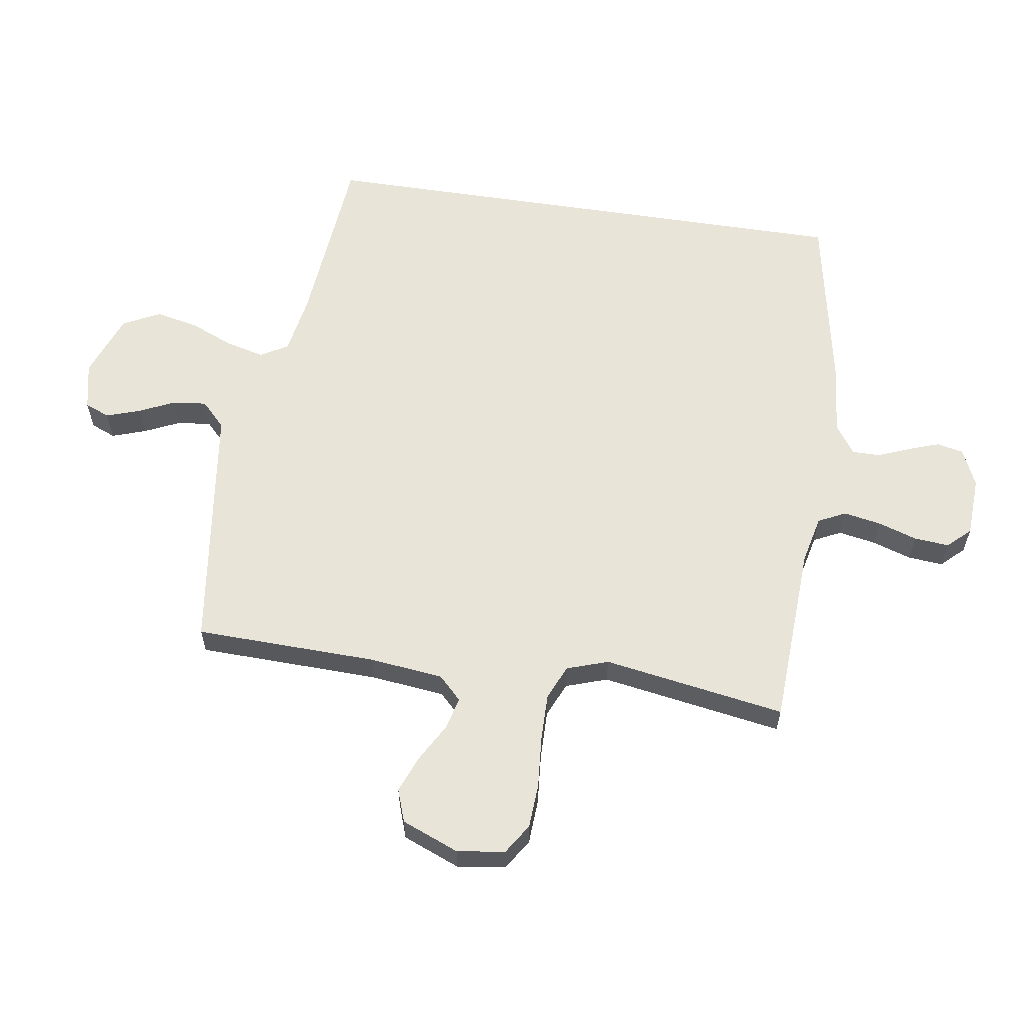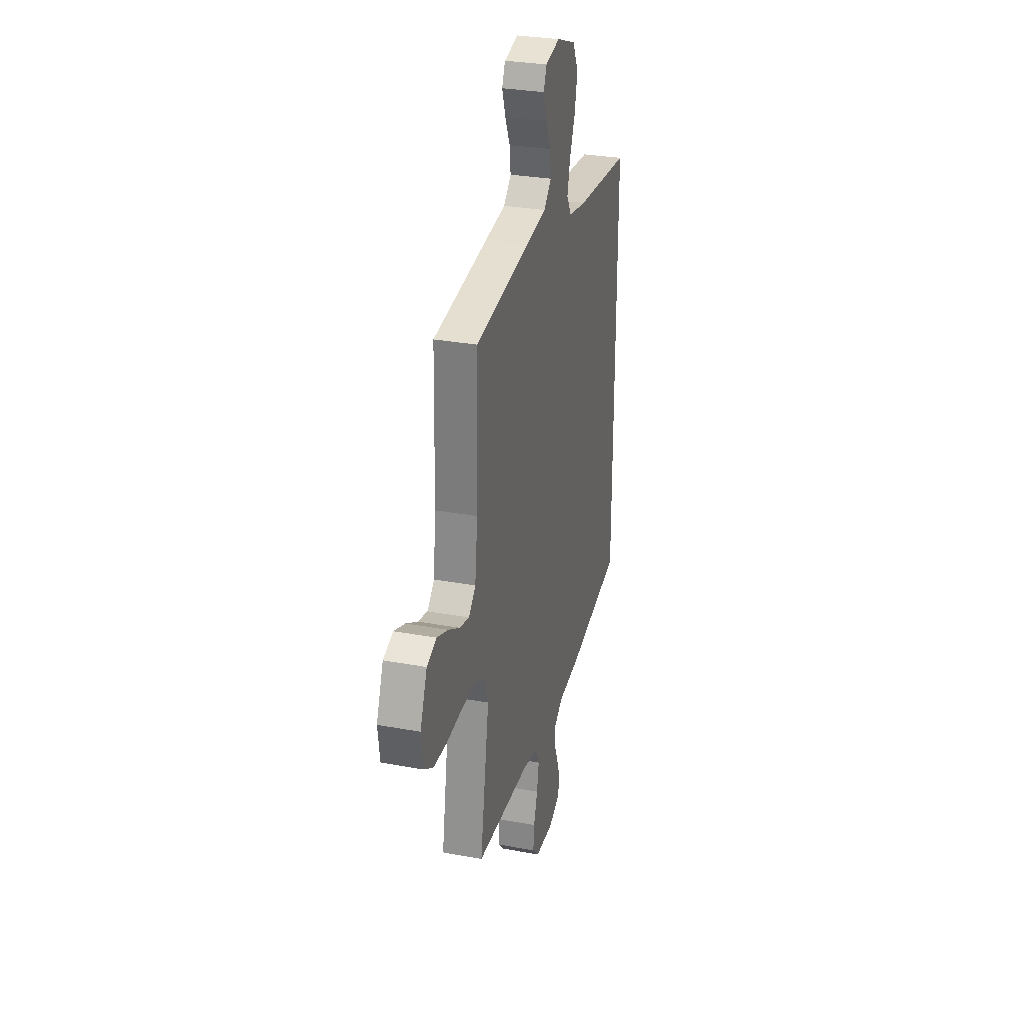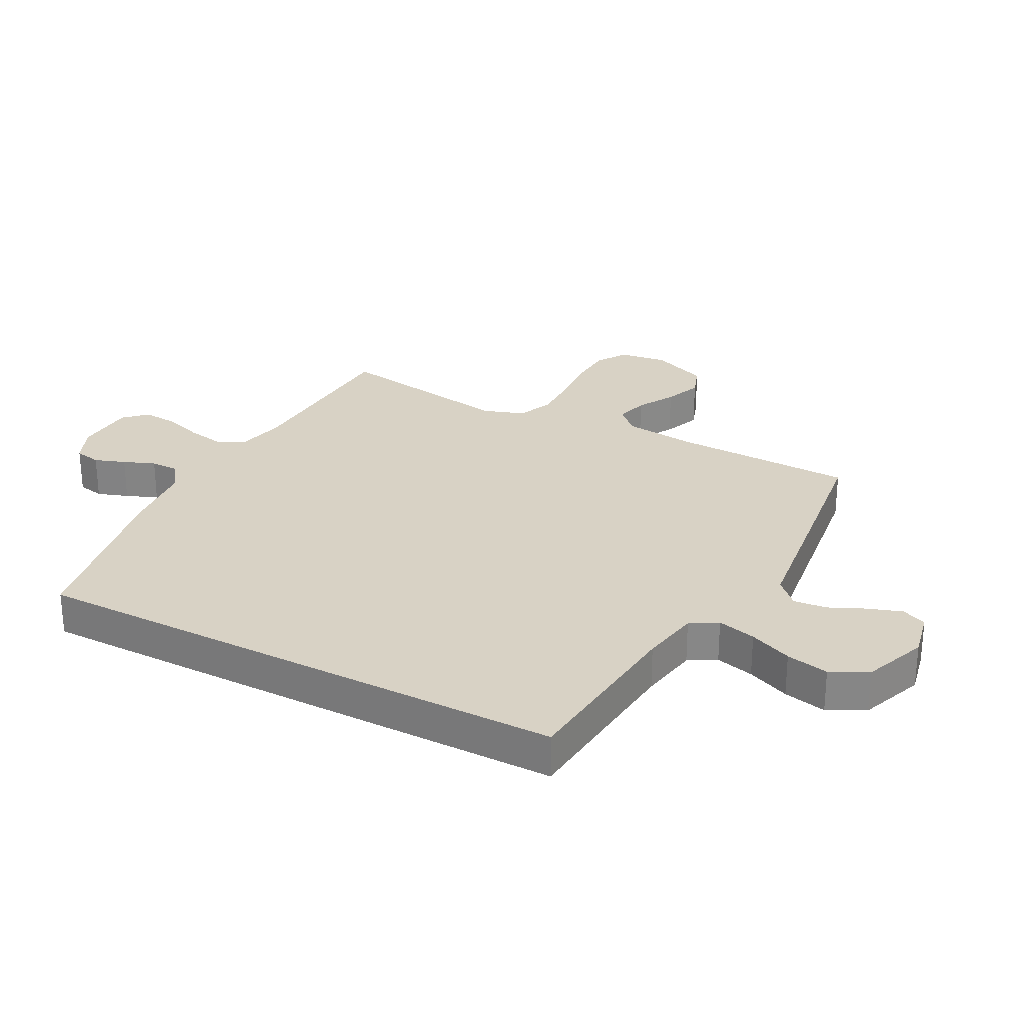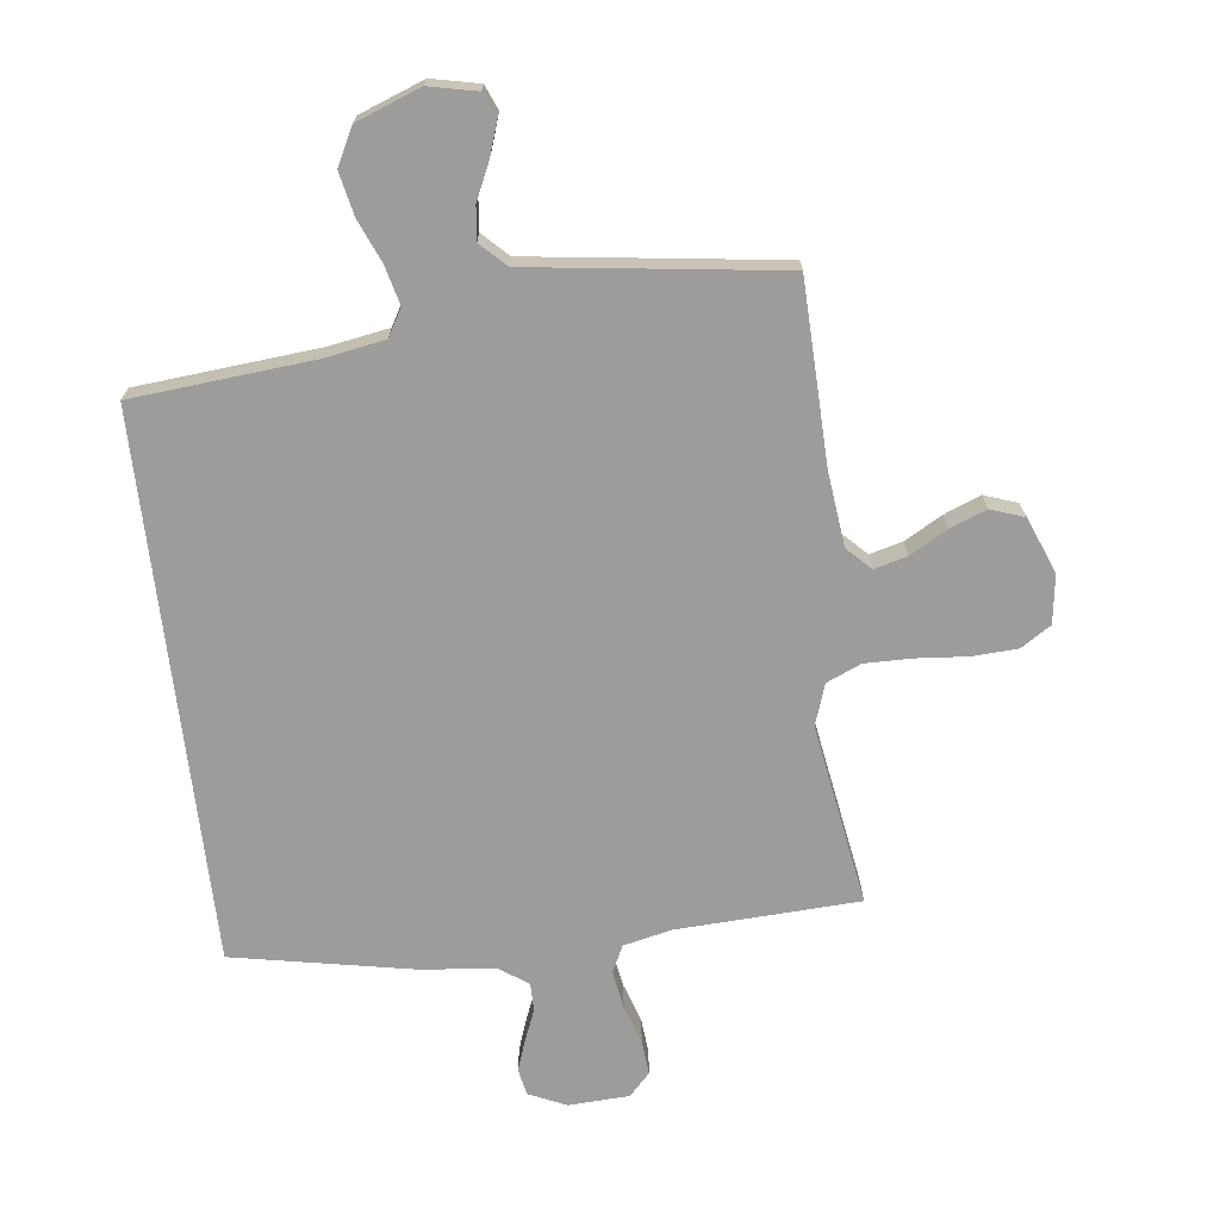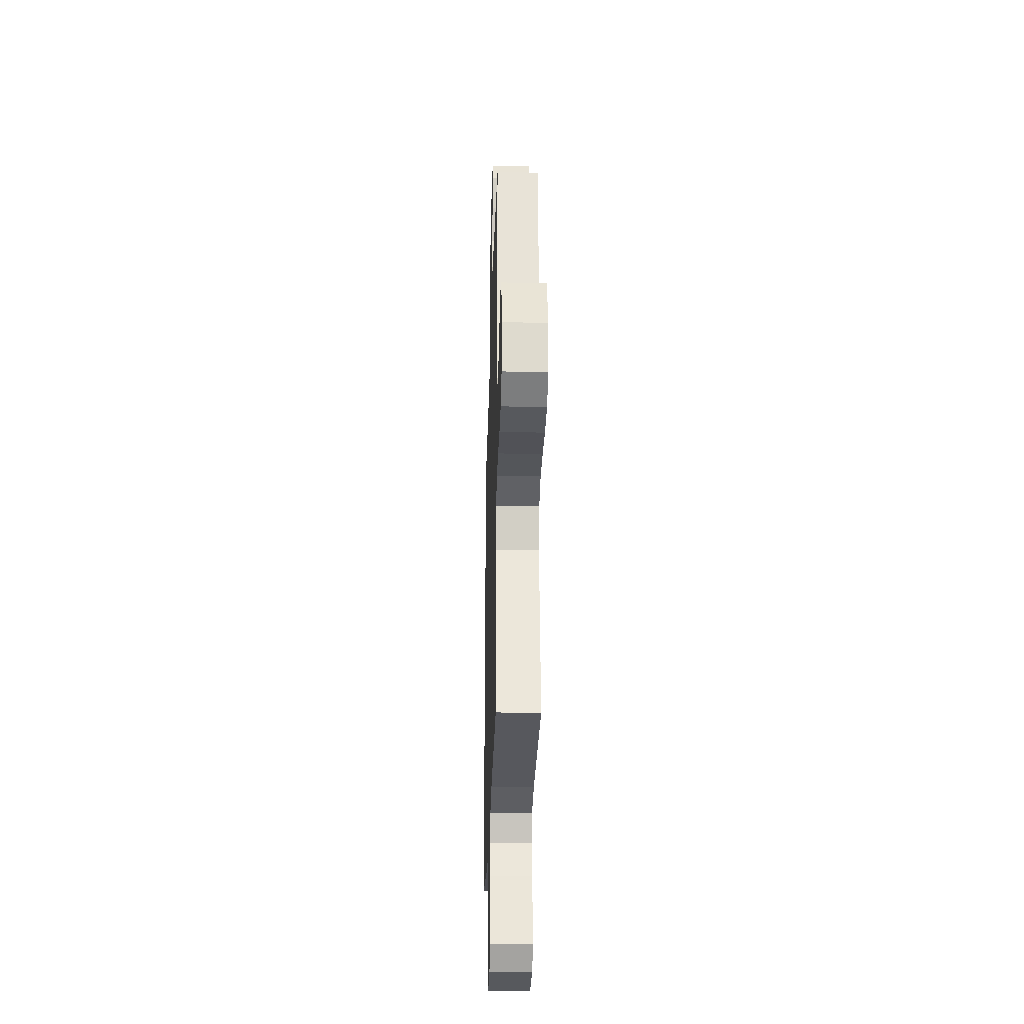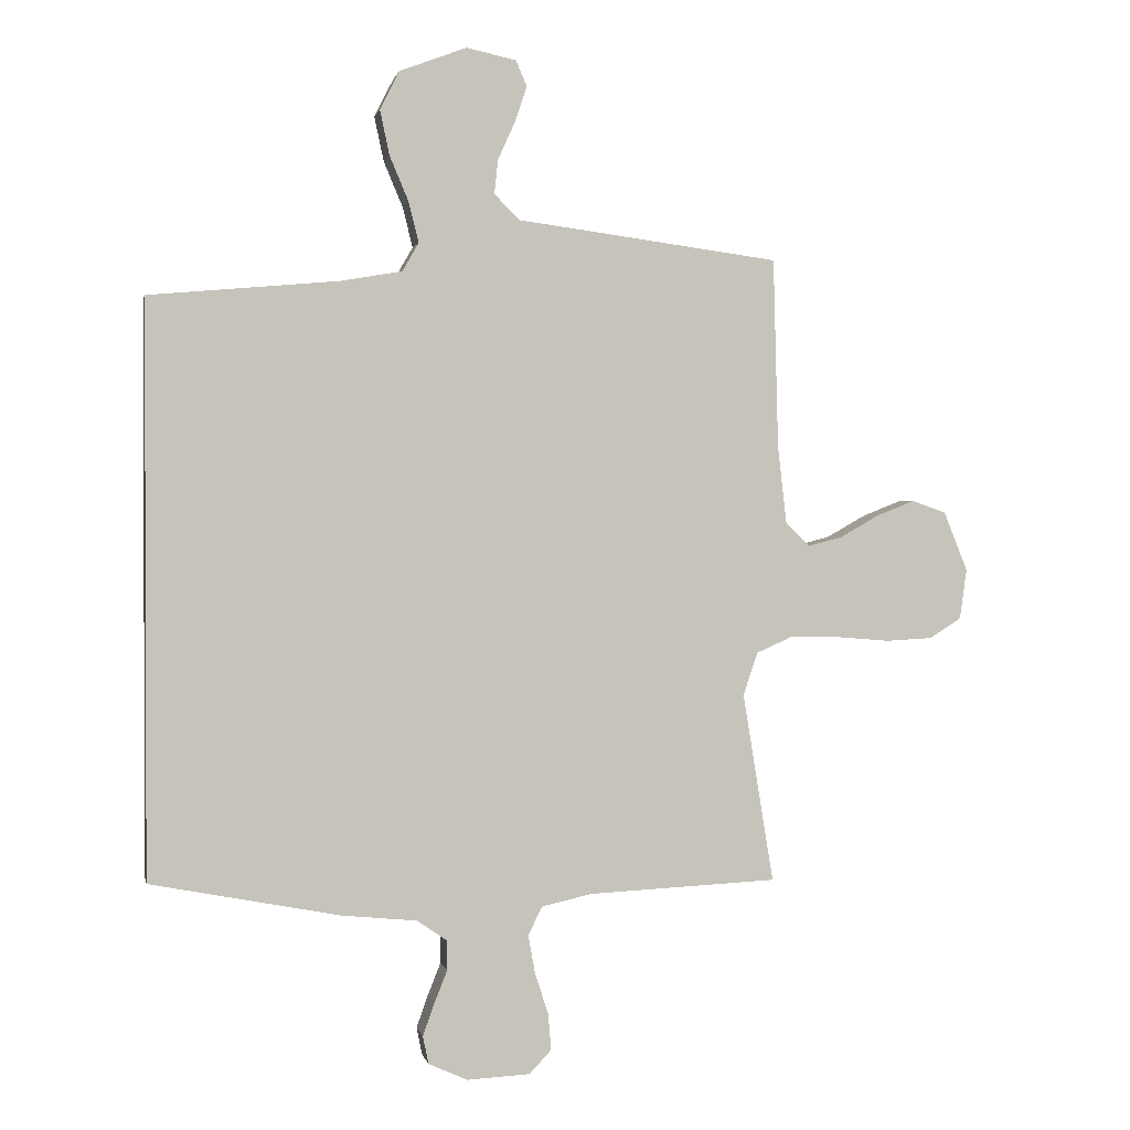
<metadata>
{"format":"obj","ext":"obj","renderer":"f3d","projection":"perspective","resolution":1024,"background":"white","views":[{"elev":60.2,"azim":98.7,"up":"+Y"},{"elev":30.1,"azim":105.1,"up":"+Z"},{"elev":27.7,"azim":-62.1,"up":"+Y"},{"elev":-70.2,"azim":6.8,"up":"+Y"},{"elev":-26.3,"azim":88.3,"up":"+Z"},{"elev":1.1,"azim":-11.4,"up":"+Z"}]}
</metadata>
<code>
v 0.5 0.07 0.5
v 0.508 0.07 0.2
v 0.522 0.07 0.078
v 0.56 0.07 0.04
v 0.614 0.07 0.054
v 0.676 0.07 0.089
v 0.737 0.07 0.113
v 0.791 0.07 0.094
v 0.829 0.07 0
v 0.818 0.07 -0.079
v 0.768 0.07 -0.111
v 0.694 0.07 -0.115
v 0.61 0.07 -0.108
v 0.531 0.07 -0.107
v 0.474 0.07 -0.132
v 0.451 0.07 -0.2
v 0.5 0.07 -0.5
v 0.2 0.07 -0.514
v 0.12 0.07 -0.532
v 0.098 0.07 -0.577
v 0.109 0.07 -0.638
v 0.13 0.07 -0.703
v 0.135 0.07 -0.761
v 0.1 0.07 -0.798
v 0 0.07 -0.803
v -0.062 0.07 -0.775
v -0.071 0.07 -0.731
v -0.053 0.07 -0.68
v -0.032 0.07 -0.628
v -0.032 0.07 -0.581
v -0.08 0.07 -0.548
v -0.2 0.07 -0.536
v -0.5 0.07 -0.478
v -0.5 0.07 0.427
v -0.2 0.07 0.454
v -0.102 0.07 0.471
v -0.076 0.07 0.516
v -0.092 0.07 0.58
v -0.122 0.07 0.651
v -0.137 0.07 0.722
v -0.106 0.07 0.783
v 0 0.07 0.823
v 0.079 0.07 0.806
v 0.096 0.07 0.765
v 0.077 0.07 0.709
v 0.05 0.07 0.65
v 0.044 0.07 0.595
v 0.085 0.07 0.555
v 0.2 0.07 0.54
v 0.5 0 0.5
v 0.508 0 0.2
v 0.522 0 0.078
v 0.56 0 0.04
v 0.614 0 0.054
v 0.676 0 0.089
v 0.737 0 0.113
v 0.791 0 0.094
v 0.829 0 0
v 0.818 0 -0.079
v 0.768 0 -0.111
v 0.694 0 -0.115
v 0.61 0 -0.108
v 0.531 0 -0.107
v 0.474 0 -0.132
v 0.451 0 -0.2
v 0.5 0 -0.5
v 0.2 0 -0.514
v 0.12 0 -0.532
v 0.098 0 -0.577
v 0.109 0 -0.638
v 0.13 0 -0.703
v 0.135 0 -0.761
v 0.1 0 -0.798
v 0 0 -0.803
v -0.062 0 -0.775
v -0.071 0 -0.731
v -0.053 0 -0.68
v -0.032 0 -0.628
v -0.032 0 -0.581
v -0.08 0 -0.548
v -0.2 0 -0.536
v -0.5 0 -0.478
v -0.5 0 0.427
v -0.2 0 0.454
v -0.102 0 0.471
v -0.076 0 0.516
v -0.092 0 0.58
v -0.122 0 0.651
v -0.137 0 0.722
v -0.106 0 0.783
v 0 0 0.823
v 0.079 0 0.806
v 0.096 0 0.765
v 0.077 0 0.709
v 0.05 0 0.65
v 0.044 0 0.595
v 0.085 0 0.555
v 0.2 0 0.54
f 48 49 1 2
f 44 45 46
f 43 44 46
f 42 43 46
f 41 42 46
f 40 41 46
f 39 40 46
f 38 39 46
f 37 38 46 47
f 36 37 47 48
f 33 34 35
f 32 33 35
f 31 32 35
f 30 31 35 36
f 27 28 29
f 26 27 29
f 25 26 29
f 24 25 29
f 23 24 29
f 22 23 29
f 21 22 29
f 20 21 29 30
f 30 36 48
f 20 30 48
f 19 20 48
f 16 17 18
f 48 2 3
f 19 48 3
f 18 19 3
f 16 18 3
f 15 16 3
f 11 12 13
f 10 11 13
f 9 10 13
f 8 9 13
f 7 8 13
f 6 7 13
f 5 6 13
f 4 5 13 14
f 3 4 14 15
f 51 50 98 97
f 95 94 93
f 95 93 92
f 95 92 91
f 95 91 90
f 95 90 89
f 95 89 88
f 95 88 87
f 96 95 87 86
f 97 96 86 85
f 84 83 82
f 84 82 81
f 84 81 80
f 85 84 80 79
f 78 77 76
f 78 76 75
f 78 75 74
f 78 74 73
f 78 73 72
f 78 72 71
f 78 71 70
f 79 78 70 69
f 97 85 79
f 97 79 69
f 97 69 68
f 67 66 65
f 52 51 97
f 52 97 68
f 52 68 67
f 52 67 65
f 52 65 64
f 62 61 60
f 62 60 59
f 62 59 58
f 62 58 57
f 62 57 56
f 62 56 55
f 62 55 54
f 63 62 54 53
f 64 63 53 52
f 1 50 51 2
f 2 51 52 3
f 3 52 53 4
f 4 53 54 5
f 5 54 55 6
f 6 55 56 7
f 7 56 57 8
f 8 57 58 9
f 9 58 59 10
f 10 59 60 11
f 11 60 61 12
f 12 61 62 13
f 13 62 63 14
f 14 63 64 15
f 15 64 65 16
f 16 65 66 17
f 17 66 67 18
f 18 67 68 19
f 19 68 69 20
f 20 69 70 21
f 21 70 71 22
f 22 71 72 23
f 23 72 73 24
f 24 73 74 25
f 25 74 75 26
f 26 75 76 27
f 27 76 77 28
f 28 77 78 29
f 29 78 79 30
f 30 79 80 31
f 31 80 81 32
f 32 81 82 33
f 33 82 83 34
f 34 83 84 35
f 35 84 85 36
f 36 85 86 37
f 37 86 87 38
f 38 87 88 39
f 39 88 89 40
f 40 89 90 41
f 41 90 91 42
f 42 91 92 43
f 43 92 93 44
f 44 93 94 45
f 45 94 95 46
f 46 95 96 47
f 47 96 97 48
f 48 97 98 49
f 49 98 50 1

</code>
